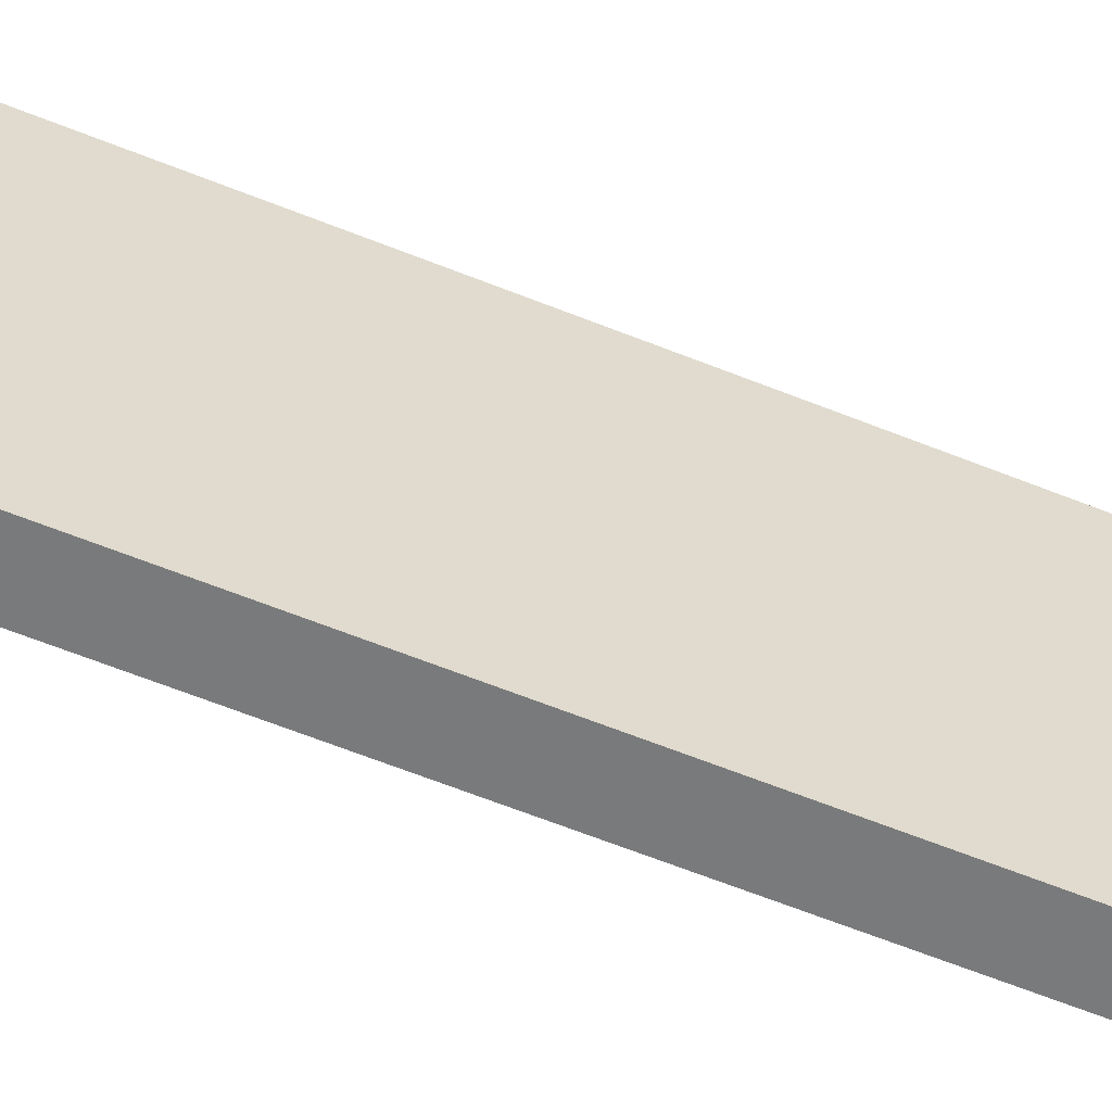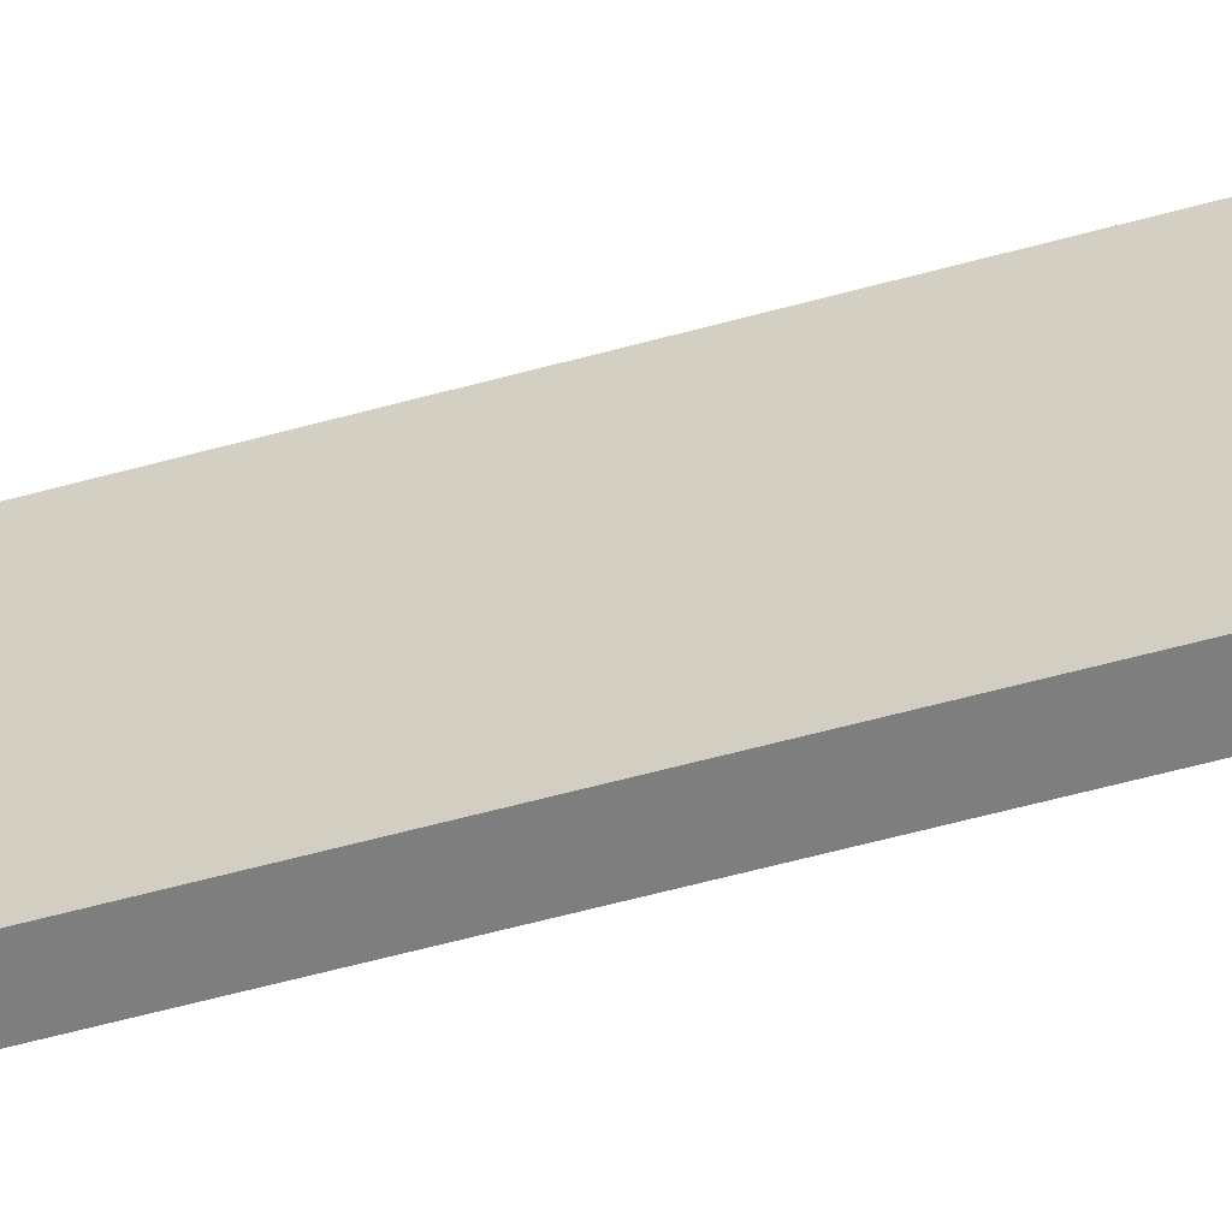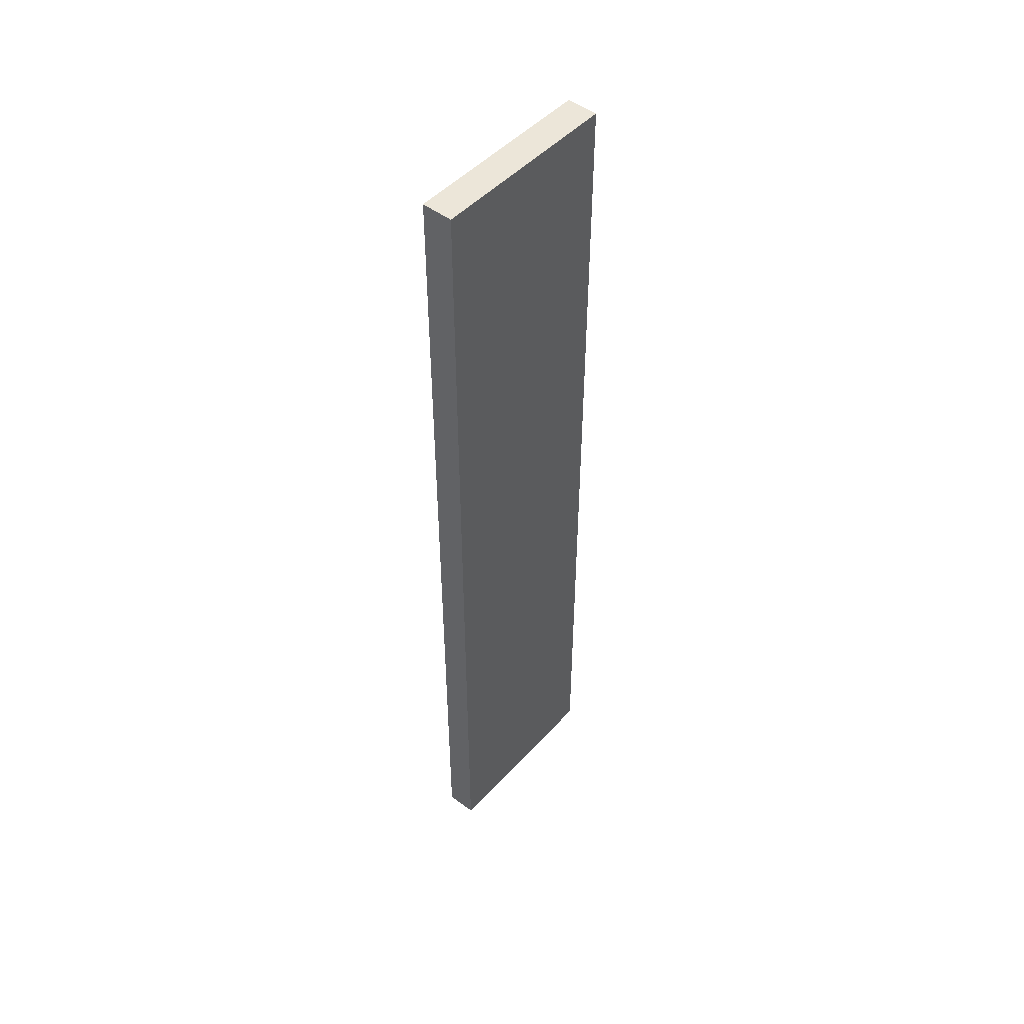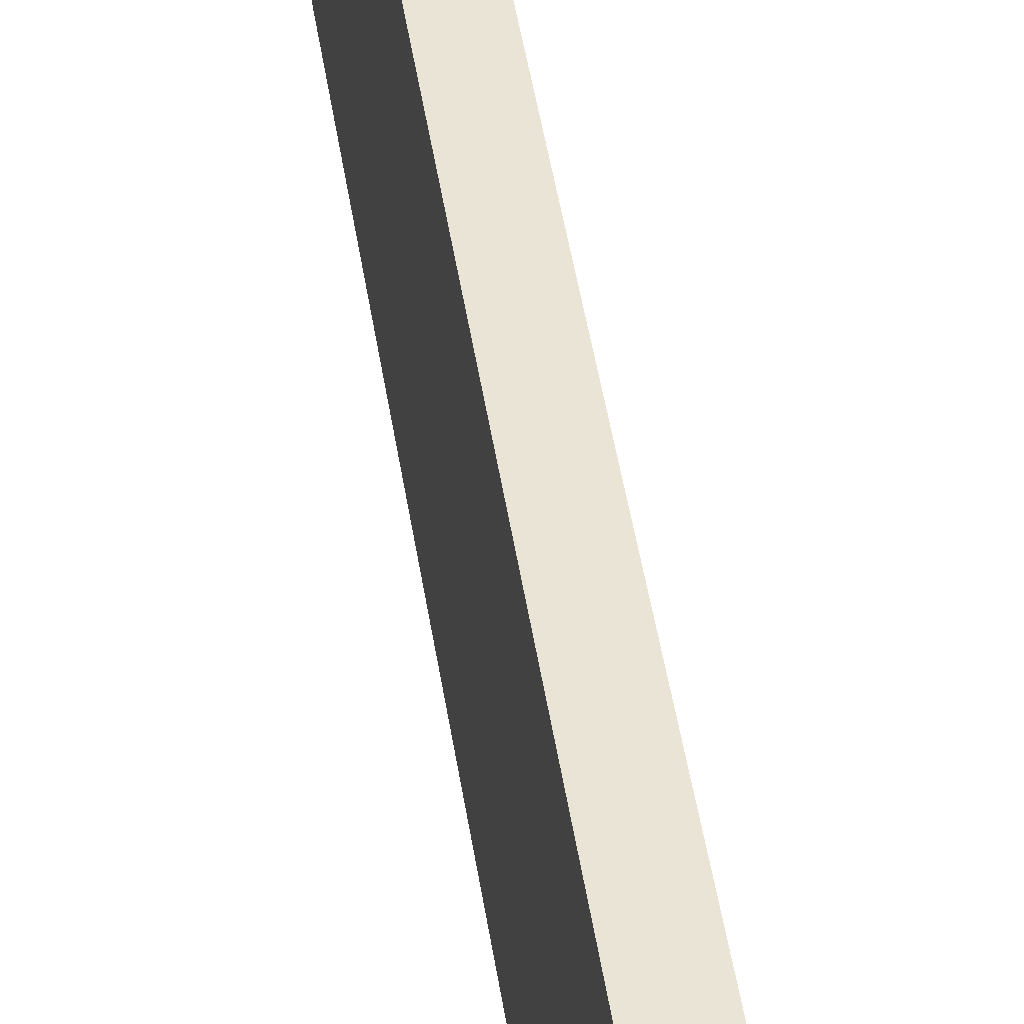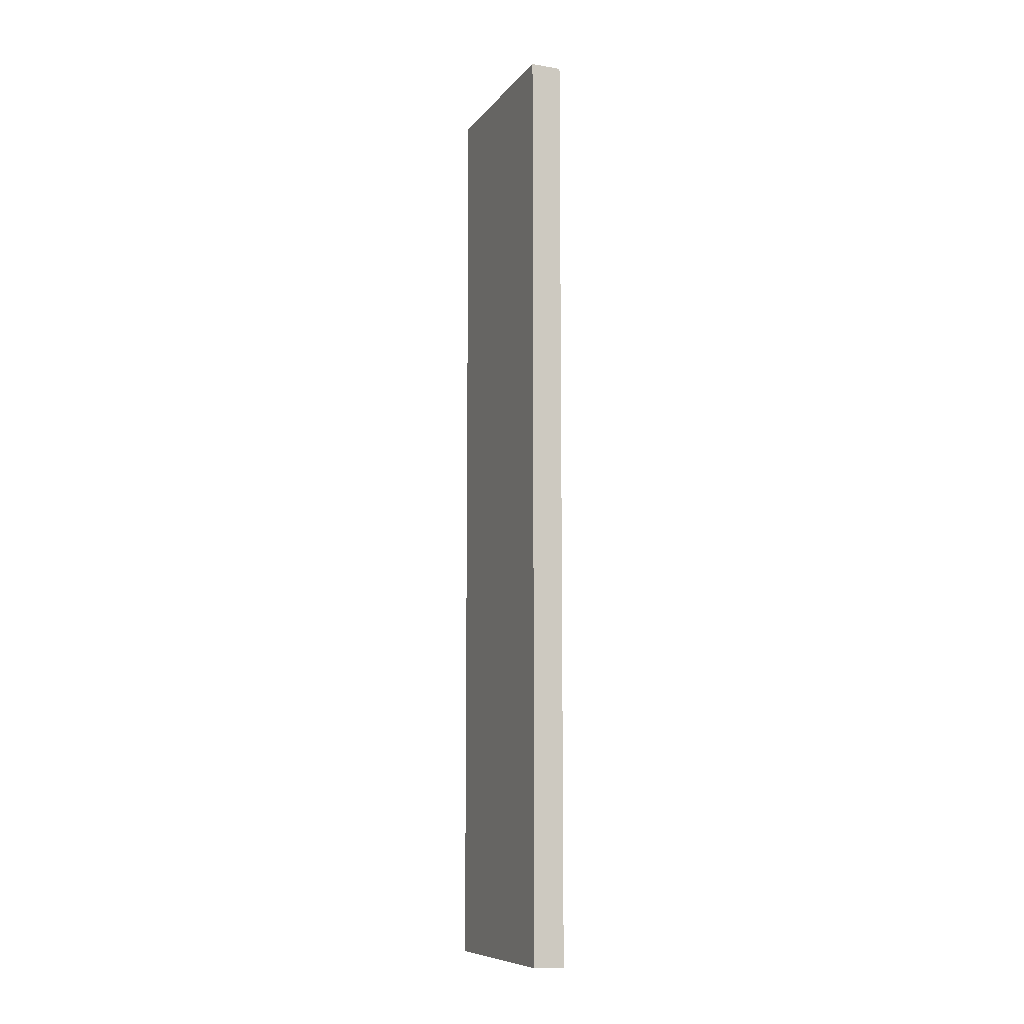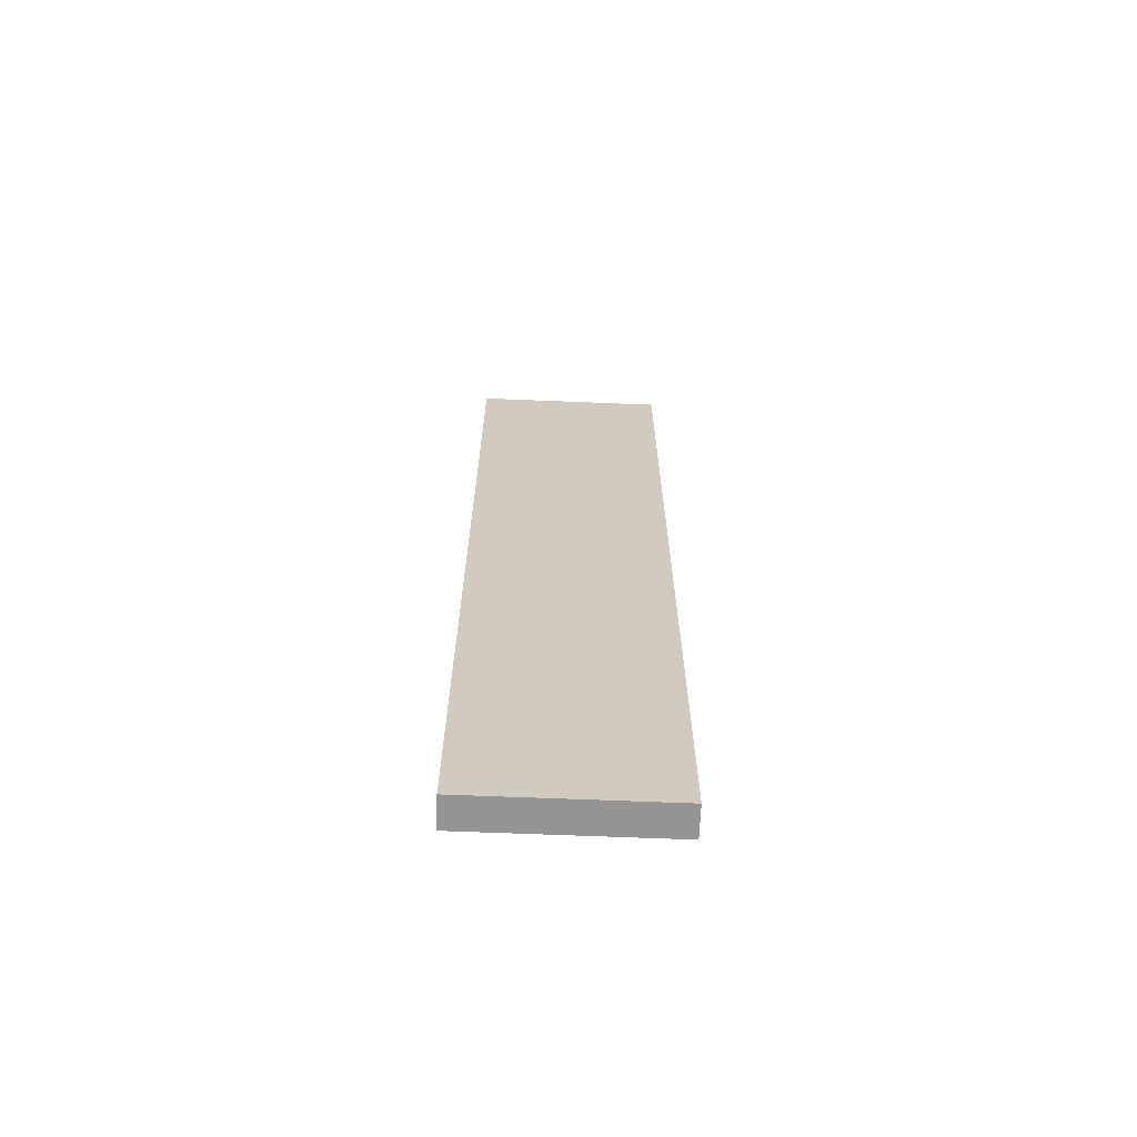
<metadata>
{"format":"obj","ext":"obj","renderer":"f3d","projection":"perspective","resolution":1024,"background":"white","views":[{"elev":-58.1,"azim":66.9,"up":"+Z"},{"elev":-59.0,"azim":105.8,"up":"+Z"},{"elev":48.6,"azim":-139.8,"up":"+Y"},{"elev":42.6,"azim":172.0,"up":"+Z"},{"elev":-9.2,"azim":158.2,"up":"+Y"},{"elev":-66.7,"azim":-92.3,"up":"+Y"}]}
</metadata>
<code>
o 571
v 2223 1866 8.9
v 2223 1866 8.9
v 2223 1866 8.9
v 2223 1866 8.837
v 2223 1866 8.837
v 2223 1866 8.837
v 2223 1866 8.9
v 2223 1866 8.9
v 2223 1866 8.9
v 2223 1866 8.837
v 2223 1866 8.9
v 2223 1866 8.837
v 2223 1866 8.837
v 2223 1866 8.837
v 2223 1866 8.837
v 2223 1866 8.837
v 2223 1866 8.9
v 2223 1866 8.837
v 2223 1866 8.9
v 2223 1866 8.837
v 2223 1866 8.837
v 2223 1866 8.9
v 2223 1866 8.837
v 2223 1866 8.837
v 2223 1866 8.9
v 2223 1866 8.9
v 2223 1866 8.837
v 2223 1866 8.9
v 2223 1866 8.9
f 1 2 3
f 1 4 5
f 6 2 7
f 8 9 7
f 10 7 11
f 12 13 14
f 14 15 16
f 17 15 18
f 19 20 21
f 22 23 20
f 24 25 26
f 27 28 29

</code>
